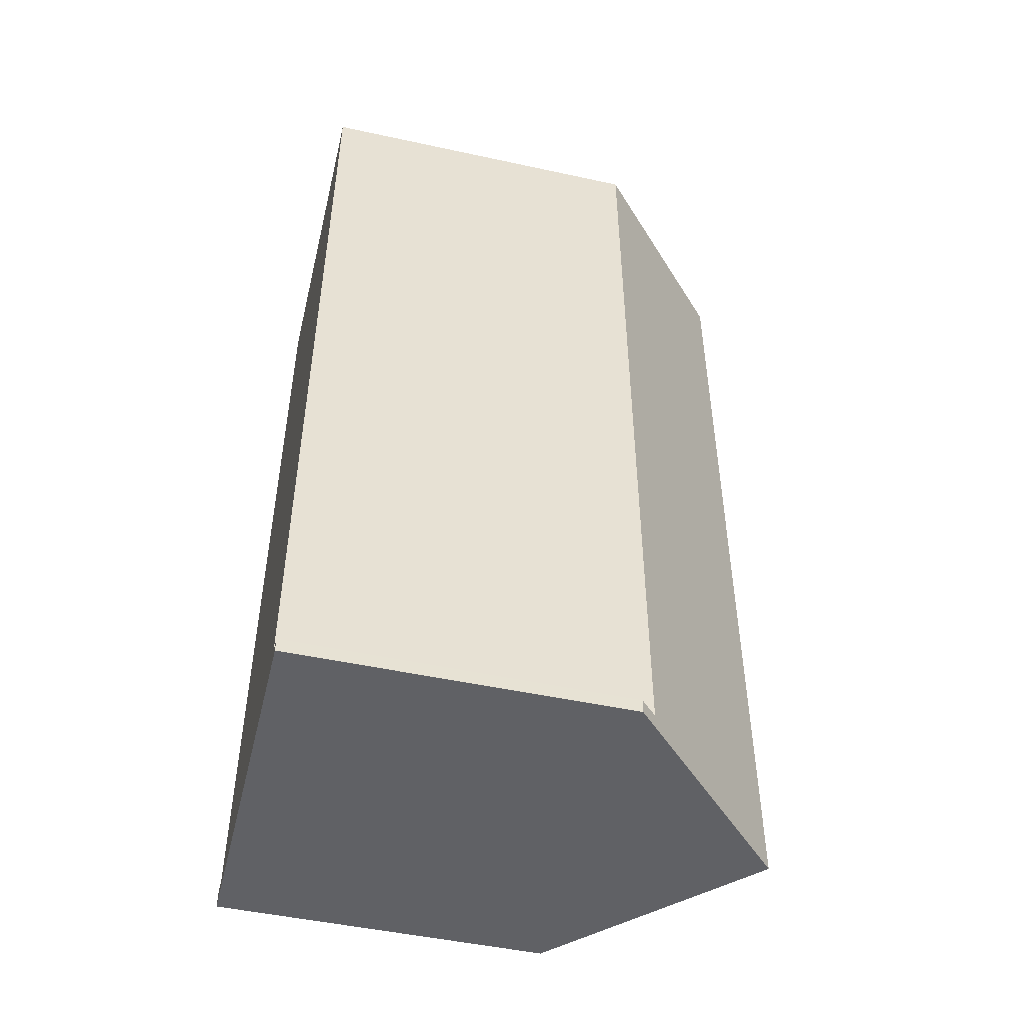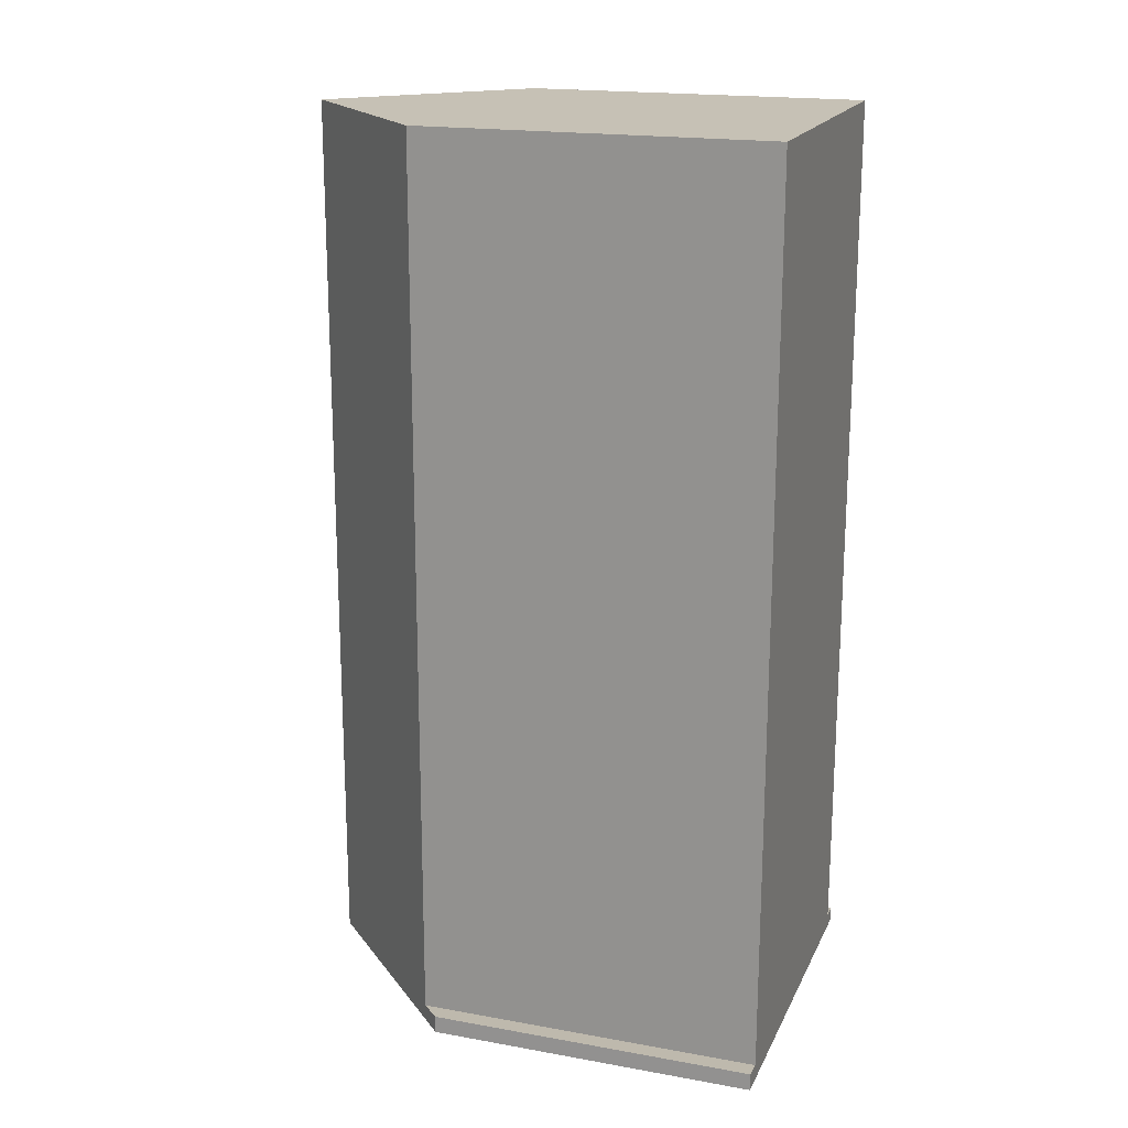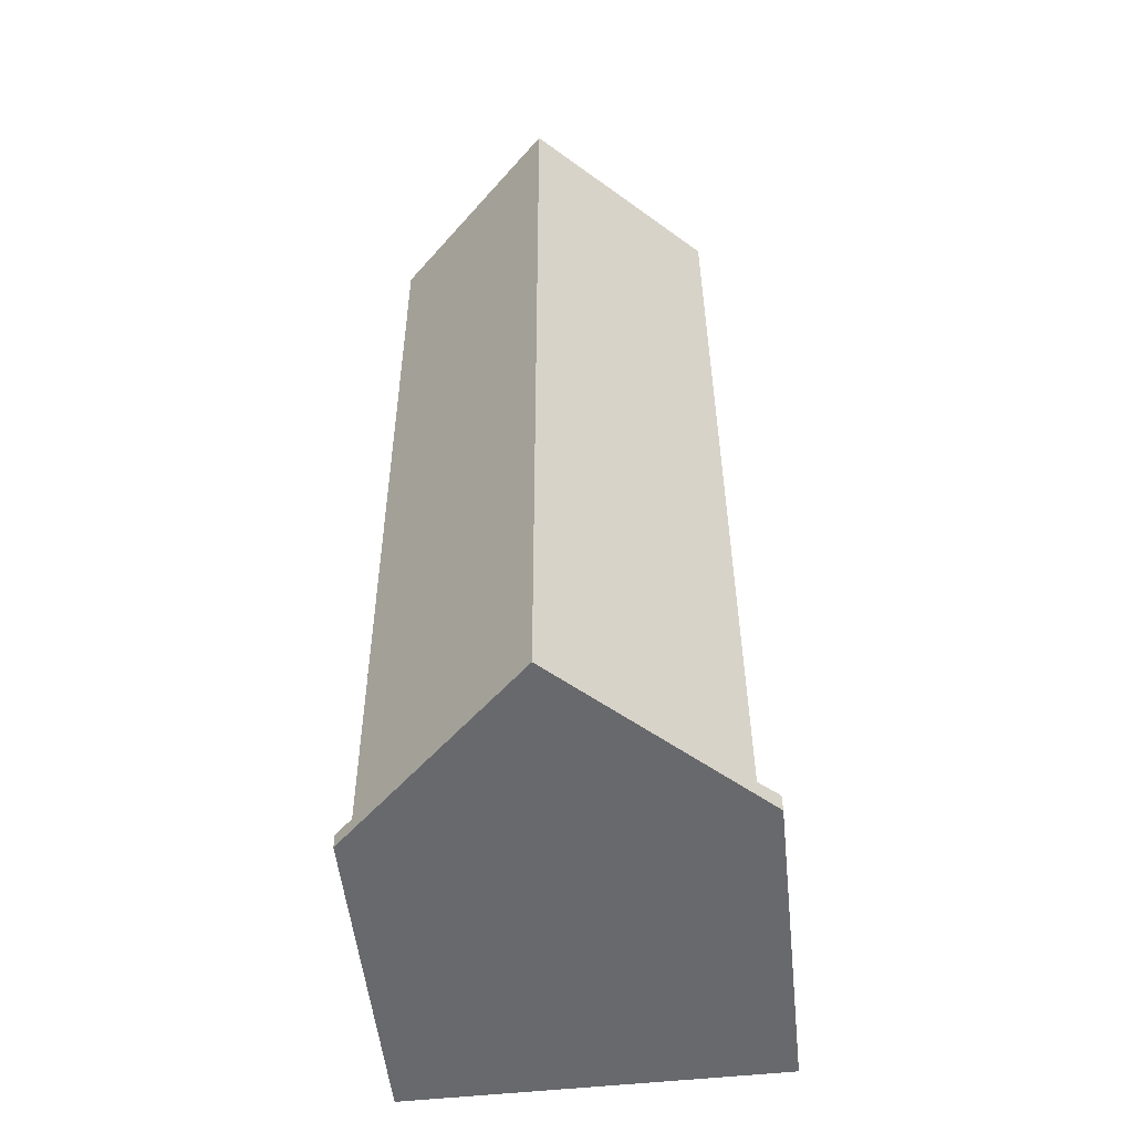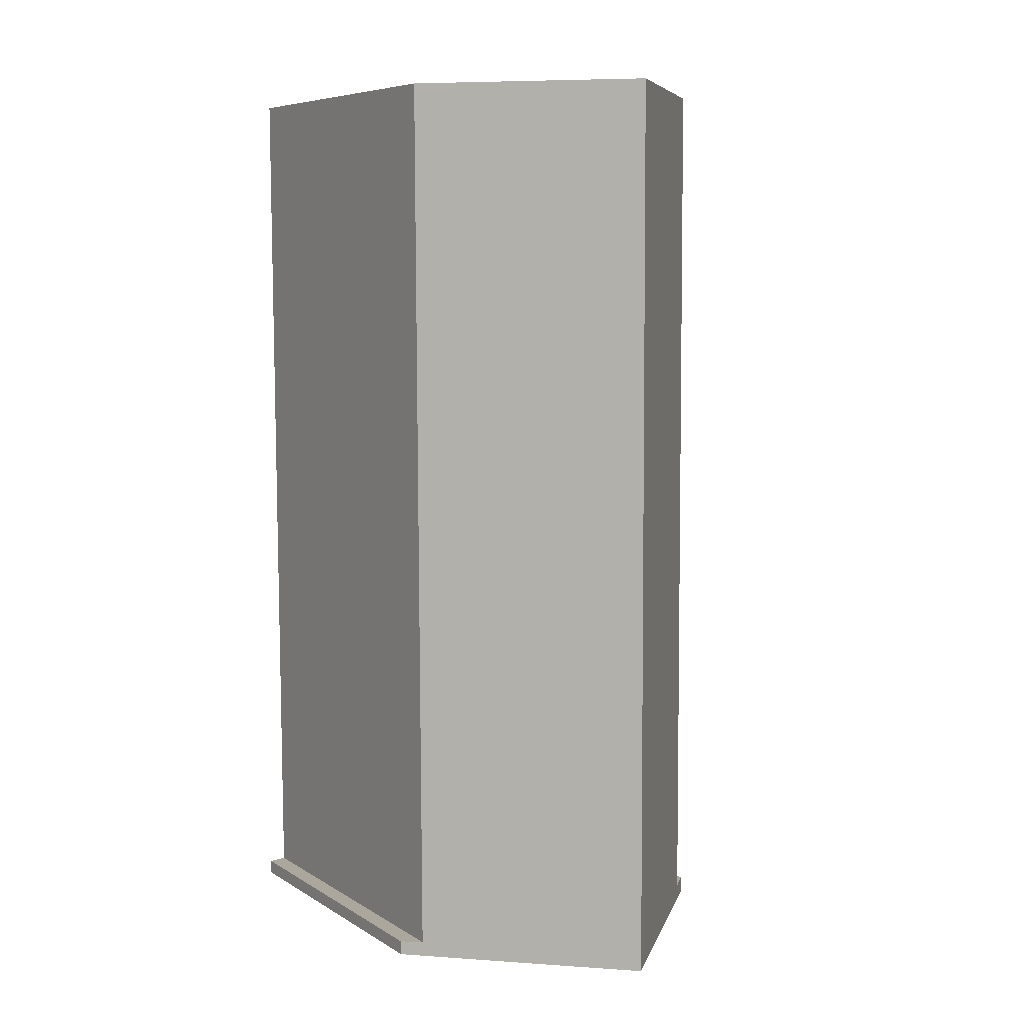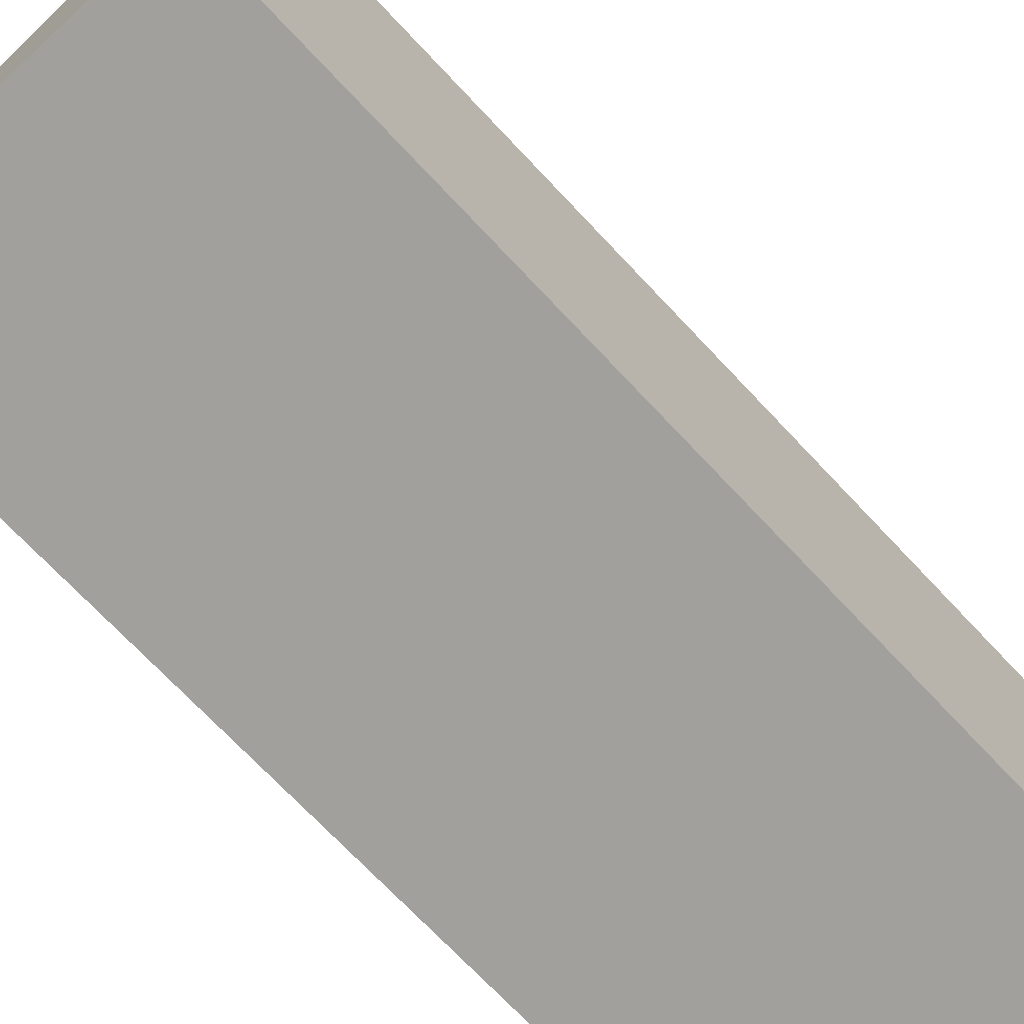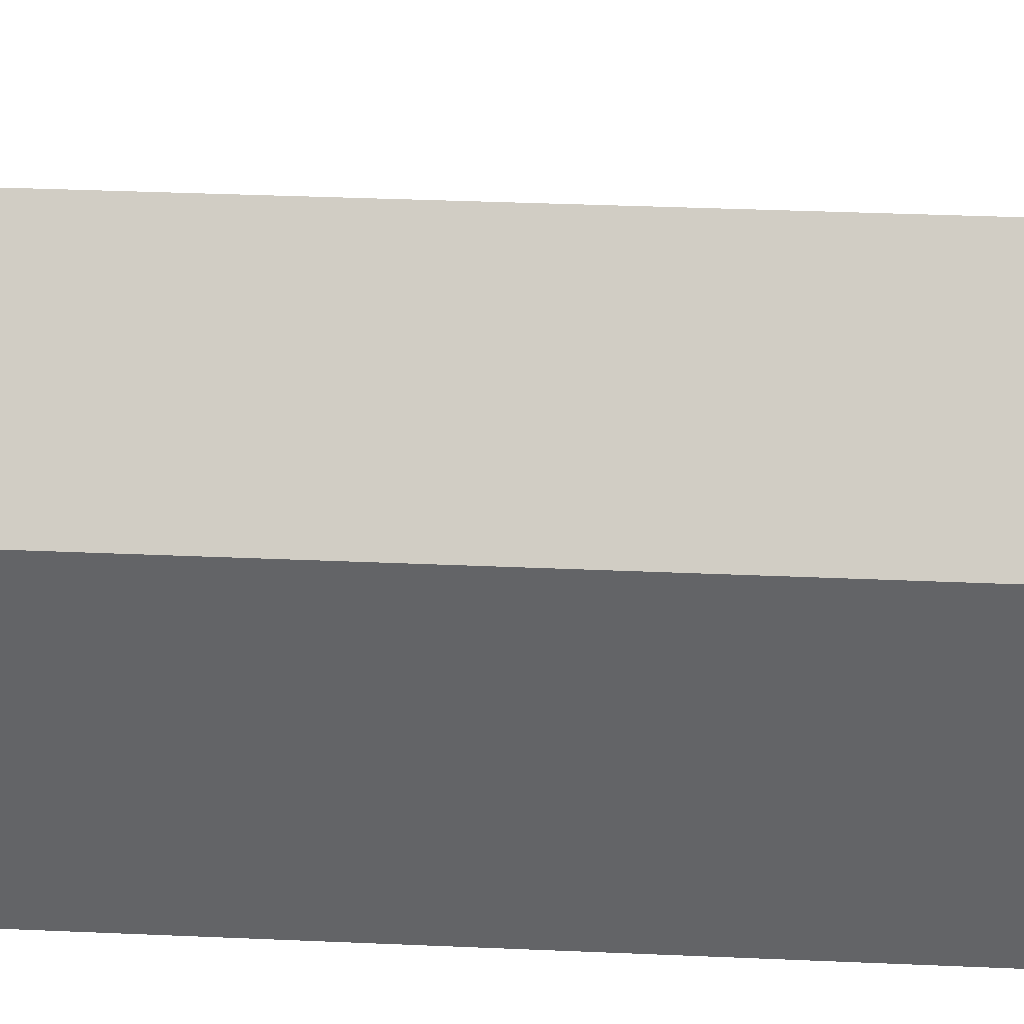
<metadata>
{"format":"obj","ext":"obj","renderer":"f3d","projection":"perspective","resolution":1024,"background":"white","views":[{"elev":-48.8,"azim":76.4,"up":"+Z"},{"elev":18.7,"azim":-71.1,"up":"+Z"},{"elev":-52.7,"azim":-174.0,"up":"+Z"},{"elev":7.2,"azim":148.2,"up":"+Z"},{"elev":-71.7,"azim":-136.5,"up":"+Y"},{"elev":38.5,"azim":93.3,"up":"+Y"}]}
</metadata>
<code>
v  5.923 15.88 28.3
v  5.803 15.88 -0.055
v  0.729 10.86 28.31
v  0.61 10.86 0.509
v  0 10.27 6.29e-16
v  0.003 10.27 0.548
v  11.6 10.27 -0.11
v  11.06 10.8 0.36
v  11.61 10.27 0.333
v  11.1 10.76 -0.105
v  11.08 10.8 4.892
v  10.75 11.21 28.3
v  11.18 10.8 28.3
v  11.6 6.736e-18 -0.11
v  11.1 6.429e-18 -0.105
v  0 0 0
v  5.803 3.368e-18 -0.055
v  0.003 -3.356e-17 0.548
v  0.729 -1.733e-15 28.31
v  0.61 -3.117e-17 0.509
v  11.18 -1.733e-15 28.3
v  5.923 -1.733e-15 28.3
v  10.75 -1.733e-15 28.3
v  11.06 -2.204e-17 0.36
v  11.61 -2.039e-17 0.333
v  11.08 -2.995e-16 4.892
g defaultobject
f 1 2 3
f 4 3 2
f 5 4 2
f 6 4 5
f 7 8 9
f 8 7 10
f 8 10 2
f 8 2 1
f 11 12 13
f 12 11 1
f 1 11 8
f 10 5 2
f 5 10 7
f 5 7 14
f 5 14 15
f 5 15 16
f 16 15 17
f 5 18 6
f 18 5 16
f 4 19 3
f 19 4 20
f 6 20 4
f 20 6 18
f 3 12 1
f 12 3 19
f 12 19 13
f 13 19 21
f 21 19 22
f 21 22 23
f 24 9 8
f 9 24 25
f 21 11 13
f 11 21 26
f 11 26 8
f 8 26 24
f 9 14 7
f 14 9 25
f 17 18 16
f 18 17 20
f 20 17 19
f 19 17 22
f 22 17 15
f 22 15 24
f 24 15 25
f 25 15 14
f 24 23 22
f 23 24 26
f 23 26 21

</code>
